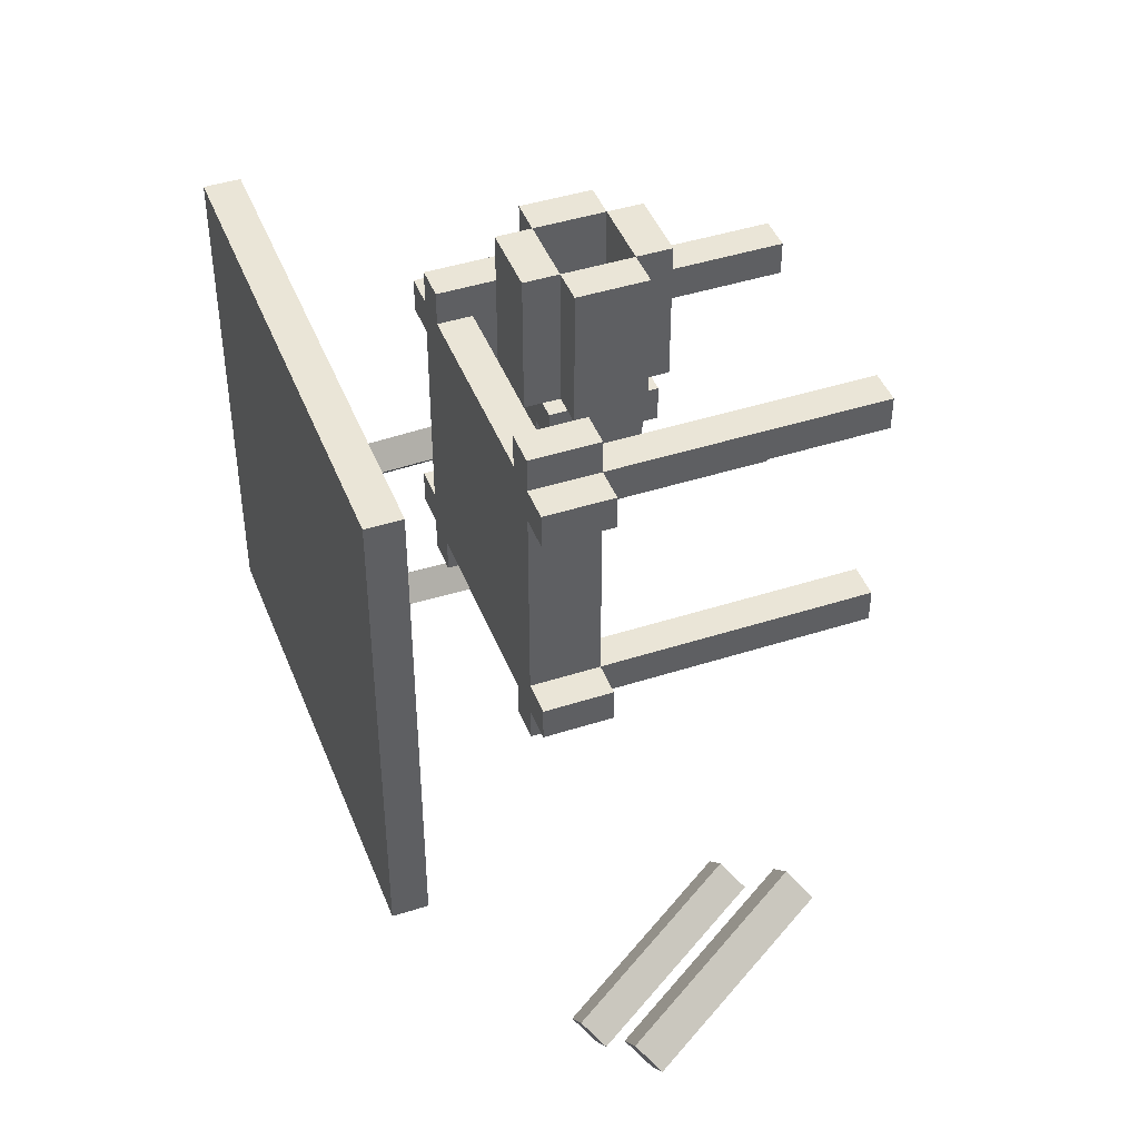
<metadata>
{"format":"obj","ext":"obj","renderer":"f3d","projection":"perspective","resolution":1024,"background":"white","views":[{"elev":44.2,"azim":69.4,"up":"+Z"}]}
</metadata>
<code>
v -0.3125 -1.062 -0.25
v -0.25 -1.062 -0.25
v -0.25 -1.188 -0.25
v -0.3125 -1.188 -0.25
v -0.3125 -1.062 -0.1875
v -0.25 -1.062 -0.1875
v -0.25 -1.188 -0.1875
v -0.3125 -1.188 -0.1875
v -0.25 -1.062 -0.3125
v -0.1875 -1.062 -0.3125
v -0.1875 -1.188 -0.3125
v -0.25 -1.188 -0.3125
v -0.25 -1.062 -0.25
v -0.1875 -1.062 -0.25
v -0.1875 -1.188 -0.25
v -0.25 -1.188 -0.25
v -0.3125 -1.062 0.1875
v -0.25 -1.062 0.1875
v -0.25 -1.188 0.1875
v -0.3125 -1.188 0.1875
v -0.3125 -1.062 0.25
v -0.25 -1.062 0.25
v -0.25 -1.188 0.25
v -0.3125 -1.188 0.25
v -0.25 -1.062 0.25
v -0.1875 -1.062 0.25
v -0.1875 -1.188 0.25
v -0.25 -1.188 0.25
v -0.25 -1.062 0.3125
v -0.1875 -1.062 0.3125
v -0.1875 -1.188 0.3125
v -0.25 -1.188 0.3125
v 0.1875 -1.062 0.25
v 0.25 -1.062 0.25
v 0.25 -1.188 0.25
v 0.1875 -1.188 0.25
v 0.1875 -1.062 0.3125
v 0.25 -1.062 0.3125
v 0.25 -1.188 0.3125
v 0.1875 -1.188 0.3125
v 0.25 -1.062 0.1875
v 0.3125 -1.062 0.1875
v 0.3125 -1.188 0.1875
v 0.25 -1.188 0.1875
v 0.25 -1.062 0.25
v 0.3125 -1.062 0.25
v 0.3125 -1.188 0.25
v 0.25 -1.188 0.25
v 0.25 -1.062 -0.25
v 0.3125 -1.062 -0.25
v 0.3125 -1.188 -0.25
v 0.25 -1.188 -0.25
v 0.25 -1.062 -0.1875
v 0.3125 -1.062 -0.1875
v 0.3125 -1.188 -0.1875
v 0.25 -1.188 -0.1875
v 0.1875 -1.062 -0.3125
v 0.25 -1.062 -0.3125
v 0.25 -1.188 -0.3125
v 0.1875 -1.188 -0.3125
v 0.1875 -1.062 -0.25
v 0.25 -1.062 -0.25
v 0.25 -1.188 -0.25
v 0.1875 -1.188 -0.25
v -0.25 -1.062 -0.25
v -0.1875 -1.062 -0.25
v -0.1875 -1.125 -0.25
v -0.25 -1.125 -0.25
v -0.25 -1.062 0.25
v -0.1875 -1.062 0.25
v -0.1875 -1.125 0.25
v -0.25 -1.125 0.25
v 0.1875 -1.062 -0.25
v 0.25 -1.062 -0.25
v 0.25 -1.125 -0.25
v 0.1875 -1.125 -0.25
v 0.1875 -1.062 0.25
v 0.25 -1.062 0.25
v 0.25 -1.125 0.25
v 0.1875 -1.125 0.25
v -0.25 -0.5625 -0.25
v -0.1875 -0.5625 -0.25
v -0.1875 -1.062 -0.25
v -0.25 -1.062 -0.25
v -0.25 -0.5625 -0.1875
v -0.1875 -0.5625 -0.1875
v -0.1875 -1.062 -0.1875
v -0.25 -1.062 -0.1875
v -0.25 -0.5625 0.1875
v -0.1875 -0.5625 0.1875
v -0.1875 -1.062 0.1875
v -0.25 -1.062 0.1875
v -0.25 -0.5625 0.25
v -0.1875 -0.5625 0.25
v -0.1875 -1.062 0.25
v -0.25 -1.062 0.25
v 0.1875 -0.5625 0.1875
v 0.25 -0.5625 0.1875
v 0.25 -1.062 0.1875
v 0.1875 -1.062 0.1875
v 0.1875 -0.5625 0.25
v 0.25 -0.5625 0.25
v 0.25 -1.062 0.25
v 0.1875 -1.062 0.25
v 0.1875 -0.5625 -0.25
v 0.25 -0.5625 -0.25
v 0.25 -1.062 -0.25
v 0.1875 -1.062 -0.25
v 0.1875 -0.5625 -0.1875
v 0.25 -0.5625 -0.1875
v 0.25 -1.062 -0.1875
v 0.1875 -1.062 -0.1875
g ChargePad
f 1 4 3 2
f 6 7 8 5
f 5 1 2 6
f 4 8 7 3
f 6 2 3 7
f 5 8 4 1
f 9 12 11 10
f 14 15 16 13
f 13 9 10 14
f 12 16 15 11
f 14 10 11 15
f 13 16 12 9
f 17 20 19 18
f 22 23 24 21
f 21 17 18 22
f 20 24 23 19
f 22 18 19 23
f 21 24 20 17
f 25 28 27 26
f 30 31 32 29
f 29 25 26 30
f 28 32 31 27
f 30 26 27 31
f 29 32 28 25
f 33 36 35 34
f 38 39 40 37
f 37 33 34 38
f 36 40 39 35
f 38 34 35 39
f 37 40 36 33
f 41 44 43 42
f 46 47 48 45
f 45 41 42 46
f 44 48 47 43
f 46 42 43 47
f 45 48 44 41
f 49 52 51 50
f 54 55 56 53
f 53 49 50 54
f 52 56 55 51
f 54 50 51 55
f 53 56 52 49
f 57 60 59 58
f 62 63 64 61
f 61 57 58 62
f 60 64 63 59
f 62 58 59 63
f 61 64 60 57
f 65 68 67 66
f 70 71 72 69
f 69 65 66 70
f 68 72 71 67
f 70 66 67 71
f 69 72 68 65
f 73 76 75 74
f 78 79 80 77
f 77 73 74 78
f 76 80 79 75
f 78 74 75 79
f 77 80 76 73
f 81 84 83 82
f 86 87 88 85
f 85 81 82 86
f 84 88 87 83
f 86 82 83 87
f 85 88 84 81
f 89 92 91 90
f 94 95 96 93
f 93 89 90 94
f 92 96 95 91
f 94 90 91 95
f 93 96 92 89
f 97 100 99 98
f 102 103 104 101
f 101 97 98 102
f 100 104 103 99
f 102 98 99 103
f 101 104 100 97
f 105 108 107 106
f 110 111 112 109
f 109 105 106 110
f 108 112 111 107
f 110 106 107 111
f 109 112 108 105
v -0.0625 -0.875 0.25
v 0.0625 -0.875 0.25
v 0.0625 -0.9375 0.25
v -0.0625 -0.9375 0.25
v -0.0625 -0.875 0.5
v 0.0625 -0.875 0.5
v 0.0625 -0.9375 0.5
v -0.0625 -0.9375 0.5
v -0.0625 -1.062 0.25
v 0.0625 -1.062 0.25
v 0.0625 -1.125 0.25
v -0.0625 -1.125 0.25
v -0.0625 -1.062 0.5
v 0.0625 -1.062 0.5
v 0.0625 -1.125 0.5
v -0.0625 -1.125 0.5
v 0.0625 -0.9375 0.25
v 0.125 -0.9375 0.25
v 0.125 -1.062 0.25
v 0.0625 -1.062 0.25
v 0.0625 -0.9375 0.5
v 0.125 -0.9375 0.5
v 0.125 -1.062 0.5
v 0.0625 -1.062 0.5
v -0.125 -0.9375 0.25
v -0.0625 -0.9375 0.25
v -0.0625 -1.062 0.25
v -0.125 -1.062 0.25
v -0.125 -0.9375 0.5
v -0.0625 -0.9375 0.5
v -0.0625 -1.062 0.5
v -0.125 -1.062 0.5
v -0.4375 -1.438 -0.4375
v 0.4375 -1.438 -0.4375
v 0.4375 -1.5 -0.4375
v -0.4375 -1.5 -0.4375
v -0.4375 -1.438 0.4375
v 0.4375 -1.438 0.4375
v 0.4375 -1.5 0.4375
v -0.4375 -1.5 0.4375
v -0.25 -1.125 -0.25
v 0.25 -1.125 -0.25
v 0.25 -1.188 -0.25
v -0.25 -1.188 -0.25
v -0.25 -1.125 0.25
v 0.25 -1.125 0.25
v 0.25 -1.188 0.25
v -0.25 -1.188 0.25
v -0.03125 -0.9062 0.0625
v 0.03125 -0.9062 0.0625
v 0.03125 -0.9688 0.0625
v -0.03125 -0.9688 0.0625
v -0.03125 -0.9062 0.25
v 0.03125 -0.9062 0.25
v 0.03125 -0.9688 0.25
v -0.03125 -0.9688 0.25
v 0.03125 -0.9688 0.0625
v 0.09375 -0.9688 0.0625
v 0.09375 -1.031 0.0625
v 0.03125 -1.031 0.0625
v 0.03125 -0.9688 0.25
v 0.09375 -0.9688 0.25
v 0.09375 -1.031 0.25
v 0.03125 -1.031 0.25
v -0.03125 -1.031 0.0625
v 0.03125 -1.031 0.0625
v 0.03125 -1.094 0.0625
v -0.03125 -1.094 0.0625
v -0.03125 -1.031 0.25
v 0.03125 -1.031 0.25
v 0.03125 -1.094 0.25
v -0.03125 -1.094 0.25
v -0.09375 -0.9688 0.0625
v -0.03125 -0.9688 0.0625
v -0.03125 -1.031 0.0625
v -0.09375 -1.031 0.0625
v -0.09375 -0.9688 0.25
v -0.03125 -0.9688 0.25
v -0.03125 -1.031 0.25
v -0.09375 -1.031 0.25
v -0.09375 -0.9062 0.1875
v -0.03125 -0.9062 0.1875
v -0.03125 -0.9688 0.1875
v -0.09375 -0.9688 0.1875
v -0.09375 -0.9062 0.25
v -0.03125 -0.9062 0.25
v -0.03125 -0.9688 0.25
v -0.09375 -0.9688 0.25
v 0.03125 -0.9062 0.1875
v 0.09375 -0.9062 0.1875
v 0.09375 -0.9688 0.1875
v 0.03125 -0.9688 0.1875
v 0.03125 -0.9062 0.25
v 0.09375 -0.9062 0.25
v 0.09375 -0.9688 0.25
v 0.03125 -0.9688 0.25
v 0.03125 -1.031 0.1875
v 0.09375 -1.031 0.1875
v 0.09375 -1.094 0.1875
v 0.03125 -1.094 0.1875
v 0.03125 -1.031 0.25
v 0.09375 -1.031 0.25
v 0.09375 -1.094 0.25
v 0.03125 -1.094 0.25
v 0.6356 -0.8547 -0.4323
v 0.6798 -0.8547 -0.3881
v 0.8203 -1.173 -0.5286
v 0.7761 -1.173 -0.5728
v 0.5981 -0.8878 -0.3948
v 0.6423 -0.8878 -0.3506
v 0.7828 -1.206 -0.4911
v 0.7386 -1.206 -0.5353
v -0.6403 -0.8779 -0.3751
v -0.5961 -0.8779 -0.4193
v -0.7366 -1.196 -0.5598
v -0.7808 -1.196 -0.5156
v -0.6028 -0.911 -0.3377
v -0.5586 -0.911 -0.3819
v -0.6991 -1.229 -0.5224
v -0.7433 -1.229 -0.4782
v 0.3752 -0.8778 -0.6404
v 0.331 -0.8778 -0.6846
v 0.4715 -1.196 -0.8251
v 0.5157 -1.196 -0.7809
v 0.4127 -0.8447 -0.6778
v 0.3685 -0.8447 -0.722
v 0.509 -1.163 -0.8626
v 0.5532 -1.163 -0.8184
v -0.09375 -1.031 0.1875
v -0.03125 -1.031 0.1875
v -0.03125 -1.094 0.1875
v -0.09375 -1.094 0.1875
v -0.09375 -1.031 0.25
v -0.03125 -1.031 0.25
v -0.03125 -1.094 0.25
v -0.09375 -1.094 0.25
v -0.4324 -0.8547 -0.6357
v -0.4766 -0.8547 -0.5915
v -0.6171 -1.173 -0.732
v -0.5729 -1.173 -0.7762
v -0.4698 -0.8215 -0.6731
v -0.514 -0.8215 -0.6289
v -0.6546 -1.14 -0.7695
v -0.6104 -1.14 -0.8137
g Base
f 113 116 115 114
f 118 119 120 117
f 117 113 114 118
f 116 120 119 115
f 118 114 115 119
f 117 120 116 113
f 121 124 123 122
f 126 127 128 125
f 125 121 122 126
f 124 128 127 123
f 126 122 123 127
f 125 128 124 121
f 129 132 131 130
f 134 135 136 133
f 133 129 130 134
f 132 136 135 131
f 134 130 131 135
f 133 136 132 129
f 137 140 139 138
f 142 143 144 141
f 141 137 138 142
f 140 144 143 139
f 142 138 139 143
f 141 144 140 137
f 145 148 147 146
f 150 151 152 149
f 149 145 146 150
f 148 152 151 147
f 150 146 147 151
f 149 152 148 145
f 153 156 155 154
f 158 159 160 157
f 157 153 154 158
f 156 160 159 155
f 158 154 155 159
f 157 160 156 153
f 161 164 163 162
f 166 167 168 165
f 165 161 162 166
f 164 168 167 163
f 166 162 163 167
f 165 168 164 161
f 169 172 171 170
f 174 175 176 173
f 173 169 170 174
f 172 176 175 171
f 174 170 171 175
f 173 176 172 169
f 177 180 179 178
f 182 183 184 181
f 181 177 178 182
f 180 184 183 179
f 182 178 179 183
f 181 184 180 177
f 185 188 187 186
f 190 191 192 189
f 189 185 186 190
f 188 192 191 187
f 190 186 187 191
f 189 192 188 185
f 193 196 195 194
f 198 199 200 197
f 197 193 194 198
f 196 200 199 195
f 198 194 195 199
f 197 200 196 193
f 201 204 203 202
f 206 207 208 205
f 205 201 202 206
f 204 208 207 203
f 206 202 203 207
f 205 208 204 201
f 209 212 211 210
f 214 215 216 213
f 213 209 210 214
f 212 216 215 211
f 214 210 211 215
f 213 216 212 209
f 217 220 219 218
f 222 223 224 221
f 221 217 218 222
f 220 224 223 219
f 222 218 219 223
f 221 224 220 217
f 225 228 227 226
f 230 231 232 229
f 229 225 226 230
f 228 232 231 227
f 230 226 227 231
f 229 232 228 225
f 233 236 235 234
f 238 239 240 237
f 237 233 234 238
f 236 240 239 235
f 238 234 235 239
f 237 240 236 233
f 241 244 243 242
f 246 247 248 245
f 245 241 242 246
f 244 248 247 243
f 246 242 243 247
f 245 248 244 241
f 249 252 251 250
f 254 255 256 253
f 253 249 250 254
f 252 256 255 251
f 254 250 251 255
f 253 256 252 249
v -0.3125 -1.062 -0.25
v -0.25 -1.062 -0.25
v -0.25 -1.188 -0.25
v -0.3125 -1.188 -0.25
v -0.3125 -1.062 -0.1875
v -0.25 -1.062 -0.1875
v -0.25 -1.188 -0.1875
v -0.3125 -1.188 -0.1875
g Shape3
f 257 260 259 258
f 262 263 264 261
f 261 257 258 262
f 260 264 263 259
f 262 258 259 263
f 261 264 260 257
v -0.25 -1.062 -0.3125
v -0.1875 -1.062 -0.3125
v -0.1875 -1.188 -0.3125
v -0.25 -1.188 -0.3125
v -0.25 -1.062 -0.25
v -0.1875 -1.062 -0.25
v -0.1875 -1.188 -0.25
v -0.25 -1.188 -0.25
g Shape4
f 265 268 267 266
f 270 271 272 269
f 269 265 266 270
f 268 272 271 267
f 270 266 267 271
f 269 272 268 265
v -0.3125 -1.062 0.1875
v -0.25 -1.062 0.1875
v -0.25 -1.188 0.1875
v -0.3125 -1.188 0.1875
v -0.3125 -1.062 0.25
v -0.25 -1.062 0.25
v -0.25 -1.188 0.25
v -0.3125 -1.188 0.25
g Shape5
f 273 276 275 274
f 278 279 280 277
f 277 273 274 278
f 276 280 279 275
f 278 274 275 279
f 277 280 276 273
v -0.25 -1.062 0.25
v -0.1875 -1.062 0.25
v -0.1875 -1.188 0.25
v -0.25 -1.188 0.25
v -0.25 -1.062 0.3125
v -0.1875 -1.062 0.3125
v -0.1875 -1.188 0.3125
v -0.25 -1.188 0.3125
g Shape6
f 281 284 283 282
f 286 287 288 285
f 285 281 282 286
f 284 288 287 283
f 286 282 283 287
f 285 288 284 281
v 0.1875 -1.062 0.25
v 0.25 -1.062 0.25
v 0.25 -1.188 0.25
v 0.1875 -1.188 0.25
v 0.1875 -1.062 0.3125
v 0.25 -1.062 0.3125
v 0.25 -1.188 0.3125
v 0.1875 -1.188 0.3125
g Shape7
f 289 292 291 290
f 294 295 296 293
f 293 289 290 294
f 292 296 295 291
f 294 290 291 295
f 293 296 292 289
v 0.25 -1.062 0.1875
v 0.3125 -1.062 0.1875
v 0.3125 -1.188 0.1875
v 0.25 -1.188 0.1875
v 0.25 -1.062 0.25
v 0.3125 -1.062 0.25
v 0.3125 -1.188 0.25
v 0.25 -1.188 0.25
g Shape8
f 297 300 299 298
f 302 303 304 301
f 301 297 298 302
f 300 304 303 299
f 302 298 299 303
f 301 304 300 297
v 0.25 -1.062 -0.25
v 0.3125 -1.062 -0.25
v 0.3125 -1.188 -0.25
v 0.25 -1.188 -0.25
v 0.25 -1.062 -0.1875
v 0.3125 -1.062 -0.1875
v 0.3125 -1.188 -0.1875
v 0.25 -1.188 -0.1875
g Shape9
f 305 308 307 306
f 310 311 312 309
f 309 305 306 310
f 308 312 311 307
f 310 306 307 311
f 309 312 308 305
v 0.1875 -1.062 -0.3125
v 0.25 -1.062 -0.3125
v 0.25 -1.188 -0.3125
v 0.1875 -1.188 -0.3125
v 0.1875 -1.062 -0.25
v 0.25 -1.062 -0.25
v 0.25 -1.188 -0.25
v 0.1875 -1.188 -0.25
g Shape10
f 313 316 315 314
f 318 319 320 317
f 317 313 314 318
f 316 320 319 315
f 318 314 315 319
f 317 320 316 313
v -0.25 -1.062 -0.25
v -0.1875 -1.062 -0.25
v -0.1875 -1.125 -0.25
v -0.25 -1.125 -0.25
v -0.25 -1.062 0.25
v -0.1875 -1.062 0.25
v -0.1875 -1.125 0.25
v -0.25 -1.125 0.25
g Shape11
f 321 324 323 322
f 326 327 328 325
f 325 321 322 326
f 324 328 327 323
f 326 322 323 327
f 325 328 324 321
v 0.1875 -1.062 -0.25
v 0.25 -1.062 -0.25
v 0.25 -1.125 -0.25
v 0.1875 -1.125 -0.25
v 0.1875 -1.062 0.25
v 0.25 -1.062 0.25
v 0.25 -1.125 0.25
v 0.1875 -1.125 0.25
g Shape12
f 329 332 331 330
f 334 335 336 333
f 333 329 330 334
f 332 336 335 331
f 334 330 331 335
f 333 336 332 329
v -0.25 -0.5625 -0.25
v -0.1875 -0.5625 -0.25
v -0.1875 -1.062 -0.25
v -0.25 -1.062 -0.25
v -0.25 -0.5625 -0.1875
v -0.1875 -0.5625 -0.1875
v -0.1875 -1.062 -0.1875
v -0.25 -1.062 -0.1875
g Shape13
f 337 340 339 338
f 342 343 344 341
f 341 337 338 342
f 340 344 343 339
f 342 338 339 343
f 341 344 340 337
v -0.25 -0.5625 0.1875
v -0.1875 -0.5625 0.1875
v -0.1875 -1.062 0.1875
v -0.25 -1.062 0.1875
v -0.25 -0.5625 0.25
v -0.1875 -0.5625 0.25
v -0.1875 -1.062 0.25
v -0.25 -1.062 0.25
g Shape14
f 345 348 347 346
f 350 351 352 349
f 349 345 346 350
f 348 352 351 347
f 350 346 347 351
f 349 352 348 345
v 0.1875 -0.5625 0.1875
v 0.25 -0.5625 0.1875
v 0.25 -1.062 0.1875
v 0.1875 -1.062 0.1875
v 0.1875 -0.5625 0.25
v 0.25 -0.5625 0.25
v 0.25 -1.062 0.25
v 0.1875 -1.062 0.25
g Shape15
f 353 356 355 354
f 358 359 360 357
f 357 353 354 358
f 356 360 359 355
f 358 354 355 359
f 357 360 356 353
v 0.1875 -0.5625 -0.25
v 0.25 -0.5625 -0.25
v 0.25 -1.062 -0.25
v 0.1875 -1.062 -0.25
v 0.1875 -0.5625 -0.1875
v 0.25 -0.5625 -0.1875
v 0.25 -1.062 -0.1875
v 0.1875 -1.062 -0.1875
g Shape16
f 361 364 363 362
f 366 367 368 365
f 365 361 362 366
f 364 368 367 363
f 366 362 363 367
f 365 368 364 361
v -0.0625 -0.875 0.25
v 0.0625 -0.875 0.25
v 0.0625 -0.9375 0.25
v -0.0625 -0.9375 0.25
v -0.0625 -0.875 0.5
v 0.0625 -0.875 0.5
v 0.0625 -0.9375 0.5
v -0.0625 -0.9375 0.5
g Back1
f 369 372 371 370
f 374 375 376 373
f 373 369 370 374
f 372 376 375 371
f 374 370 371 375
f 373 376 372 369
v -0.0625 -1.062 0.25
v 0.0625 -1.062 0.25
v 0.0625 -1.125 0.25
v -0.0625 -1.125 0.25
v -0.0625 -1.062 0.5
v 0.0625 -1.062 0.5
v 0.0625 -1.125 0.5
v -0.0625 -1.125 0.5
g Back2
f 377 380 379 378
f 382 383 384 381
f 381 377 378 382
f 380 384 383 379
f 382 378 379 383
f 381 384 380 377
v 0.0625 -0.9375 0.25
v 0.125 -0.9375 0.25
v 0.125 -1.062 0.25
v 0.0625 -1.062 0.25
v 0.0625 -0.9375 0.5
v 0.125 -0.9375 0.5
v 0.125 -1.062 0.5
v 0.0625 -1.062 0.5
g Back3
f 385 388 387 386
f 390 391 392 389
f 389 385 386 390
f 388 392 391 387
f 390 386 387 391
f 389 392 388 385
v -0.125 -0.9375 0.25
v -0.0625 -0.9375 0.25
v -0.0625 -1.062 0.25
v -0.125 -1.062 0.25
v -0.125 -0.9375 0.5
v -0.0625 -0.9375 0.5
v -0.0625 -1.062 0.5
v -0.125 -1.062 0.5
g Back4
f 393 396 395 394
f 398 399 400 397
f 397 393 394 398
f 396 400 399 395
f 398 394 395 399
f 397 400 396 393
v -0.4375 -1.438 -0.4375
v 0.4375 -1.438 -0.4375
v 0.4375 -1.5 -0.4375
v -0.4375 -1.5 -0.4375
v -0.4375 -1.438 0.4375
v 0.4375 -1.438 0.4375
v 0.4375 -1.5 0.4375
v -0.4375 -1.5 0.4375
g Base
f 401 404 403 402
f 406 407 408 405
f 405 401 402 406
f 404 408 407 403
f 406 402 403 407
f 405 408 404 401
v -0.25 -1.125 -0.25
v 0.25 -1.125 -0.25
v 0.25 -1.188 -0.25
v -0.25 -1.188 -0.25
v -0.25 -1.125 0.25
v 0.25 -1.125 0.25
v 0.25 -1.188 0.25
v -0.25 -1.188 0.25
g Platform
f 409 412 411 410
f 414 415 416 413
f 413 409 410 414
f 412 416 415 411
f 414 410 411 415
f 413 416 412 409
v -0.03125 -0.9062 0.0625
v 0.03125 -0.9062 0.0625
v 0.03125 -0.9688 0.0625
v -0.03125 -0.9688 0.0625
v -0.03125 -0.9062 0.25
v 0.03125 -0.9062 0.25
v 0.03125 -0.9688 0.25
v -0.03125 -0.9688 0.25
g InputSmall1
f 417 420 419 418
f 422 423 424 421
f 421 417 418 422
f 420 424 423 419
f 422 418 419 423
f 421 424 420 417
v 0.03125 -0.9688 0.0625
v 0.09375 -0.9688 0.0625
v 0.09375 -1.031 0.0625
v 0.03125 -1.031 0.0625
v 0.03125 -0.9688 0.25
v 0.09375 -0.9688 0.25
v 0.09375 -1.031 0.25
v 0.03125 -1.031 0.25
g InputSmall2
f 425 428 427 426
f 430 431 432 429
f 429 425 426 430
f 428 432 431 427
f 430 426 427 431
f 429 432 428 425
v -0.03125 -1.031 0.0625
v 0.03125 -1.031 0.0625
v 0.03125 -1.094 0.0625
v -0.03125 -1.094 0.0625
v -0.03125 -1.031 0.25
v 0.03125 -1.031 0.25
v 0.03125 -1.094 0.25
v -0.03125 -1.094 0.25
g InputSmall3
f 433 436 435 434
f 438 439 440 437
f 437 433 434 438
f 436 440 439 435
f 438 434 435 439
f 437 440 436 433
v -0.09375 -0.9688 0.0625
v -0.03125 -0.9688 0.0625
v -0.03125 -1.031 0.0625
v -0.09375 -1.031 0.0625
v -0.09375 -0.9688 0.25
v -0.03125 -0.9688 0.25
v -0.03125 -1.031 0.25
v -0.09375 -1.031 0.25
g InputSmall4
f 441 444 443 442
f 446 447 448 445
f 445 441 442 446
f 444 448 447 443
f 446 442 443 447
f 445 448 444 441
v -0.09375 -0.9062 0.1875
v -0.03125 -0.9062 0.1875
v -0.03125 -0.9688 0.1875
v -0.09375 -0.9688 0.1875
v -0.09375 -0.9062 0.25
v -0.03125 -0.9062 0.25
v -0.03125 -0.9688 0.25
v -0.09375 -0.9688 0.25
g Shape1
f 449 452 451 450
f 454 455 456 453
f 453 449 450 454
f 452 456 455 451
f 454 450 451 455
f 453 456 452 449
v 0.03125 -0.9062 0.1875
v 0.09375 -0.9062 0.1875
v 0.09375 -0.9688 0.1875
v 0.03125 -0.9688 0.1875
v 0.03125 -0.9062 0.25
v 0.09375 -0.9062 0.25
v 0.09375 -0.9688 0.25
v 0.03125 -0.9688 0.25
g Shape2
f 457 460 459 458
f 462 463 464 461
f 461 457 458 462
f 460 464 463 459
f 462 458 459 463
f 461 464 460 457
v 0.03125 -1.031 0.1875
v 0.09375 -1.031 0.1875
v 0.09375 -1.094 0.1875
v 0.03125 -1.094 0.1875
v 0.03125 -1.031 0.25
v 0.09375 -1.031 0.25
v 0.09375 -1.094 0.25
v 0.03125 -1.094 0.25
g Shape3
f 465 468 467 466
f 470 471 472 469
f 469 465 466 470
f 468 472 471 467
f 470 466 467 471
f 469 472 468 465
v 0.6356 -0.8547 -0.4323
v 0.6798 -0.8547 -0.3881
v 0.8203 -1.173 -0.5286
v 0.7761 -1.173 -0.5728
v 0.5981 -0.8878 -0.3948
v 0.6423 -0.8878 -0.3506
v 0.7828 -1.206 -0.4911
v 0.7386 -1.206 -0.5353
g Leg1
f 473 476 475 474
f 478 479 480 477
f 477 473 474 478
f 476 480 479 475
f 478 474 475 479
f 477 480 476 473
v -0.6403 -0.8779 -0.3751
v -0.5961 -0.8779 -0.4193
v -0.7366 -1.196 -0.5598
v -0.7808 -1.196 -0.5156
v -0.6028 -0.911 -0.3377
v -0.5586 -0.911 -0.3819
v -0.6991 -1.229 -0.5224
v -0.7433 -1.229 -0.4782
g Leg2
f 481 484 483 482
f 486 487 488 485
f 485 481 482 486
f 484 488 487 483
f 486 482 483 487
f 485 488 484 481
v 0.3752 -0.8778 -0.6404
v 0.331 -0.8778 -0.6846
v 0.4715 -1.196 -0.8251
v 0.5157 -1.196 -0.7809
v 0.4127 -0.8447 -0.6778
v 0.3685 -0.8447 -0.722
v 0.509 -1.163 -0.8626
v 0.5532 -1.163 -0.8184
g Leg3
f 489 492 491 490
f 494 495 496 493
f 493 489 490 494
f 492 496 495 491
f 494 490 491 495
f 493 496 492 489
v -0.09375 -1.031 0.1875
v -0.03125 -1.031 0.1875
v -0.03125 -1.094 0.1875
v -0.09375 -1.094 0.1875
v -0.09375 -1.031 0.25
v -0.03125 -1.031 0.25
v -0.03125 -1.094 0.25
v -0.09375 -1.094 0.25
g Shape4
f 497 500 499 498
f 502 503 504 501
f 501 497 498 502
f 500 504 503 499
f 502 498 499 503
f 501 504 500 497
v -0.4324 -0.8547 -0.6357
v -0.4766 -0.8547 -0.5915
v -0.6171 -1.173 -0.732
v -0.5729 -1.173 -0.7762
v -0.4698 -0.8215 -0.6731
v -0.514 -0.8215 -0.6289
v -0.6546 -1.14 -0.7695
v -0.6104 -1.14 -0.8137
g Leg4
f 505 508 507 506
f 510 511 512 509
f 509 505 506 510
f 508 512 511 507
f 510 506 507 511
f 509 512 508 505

</code>
